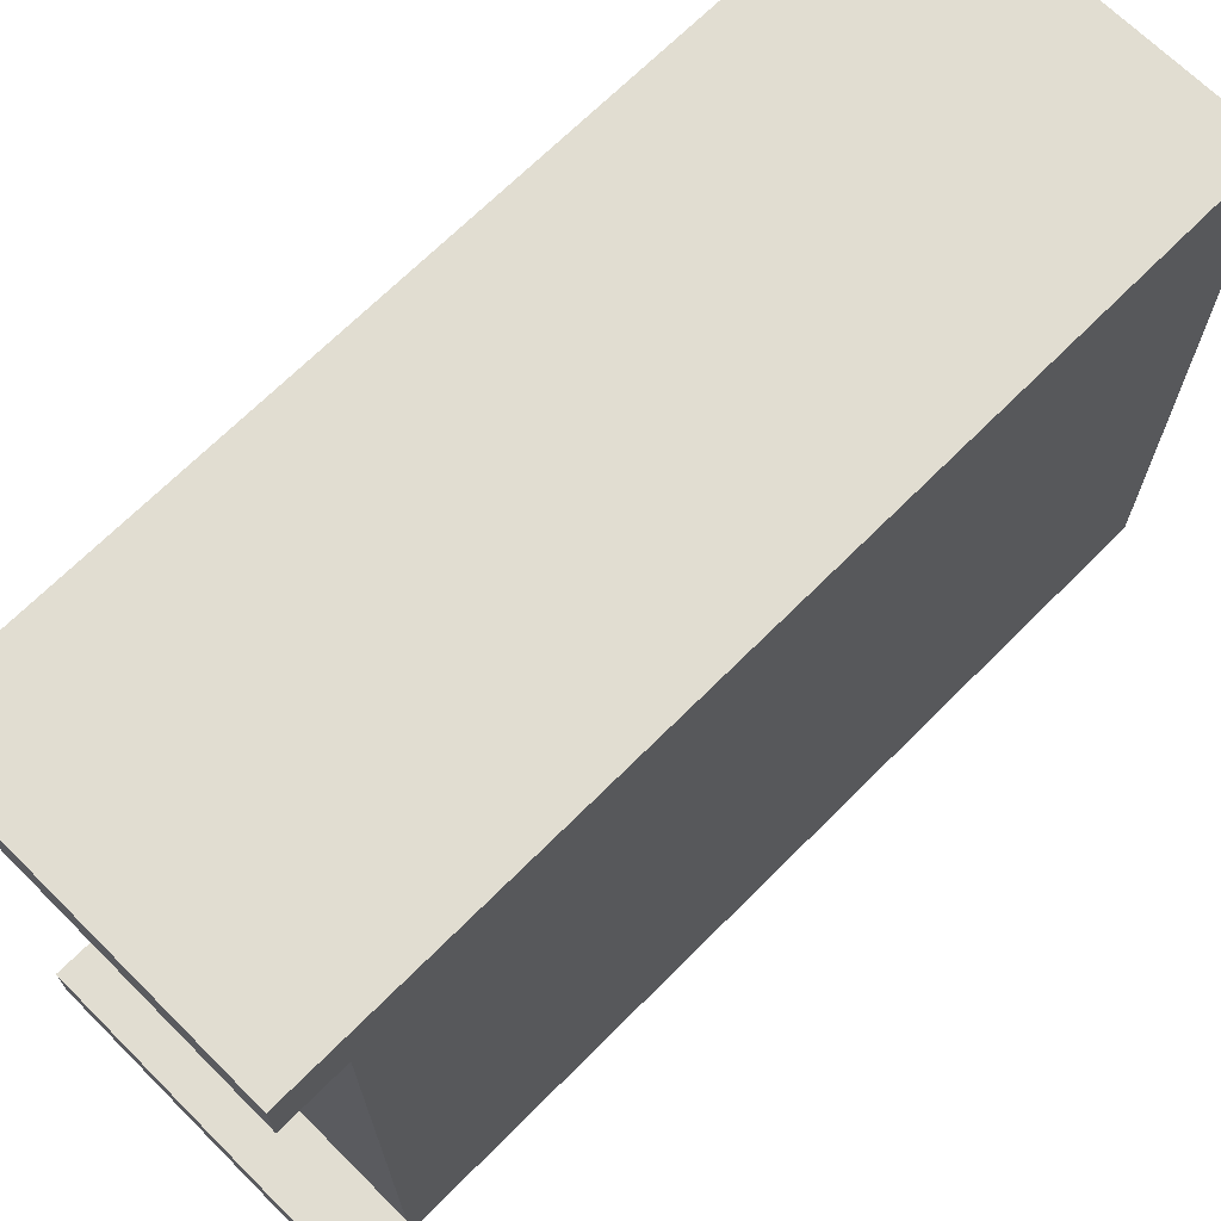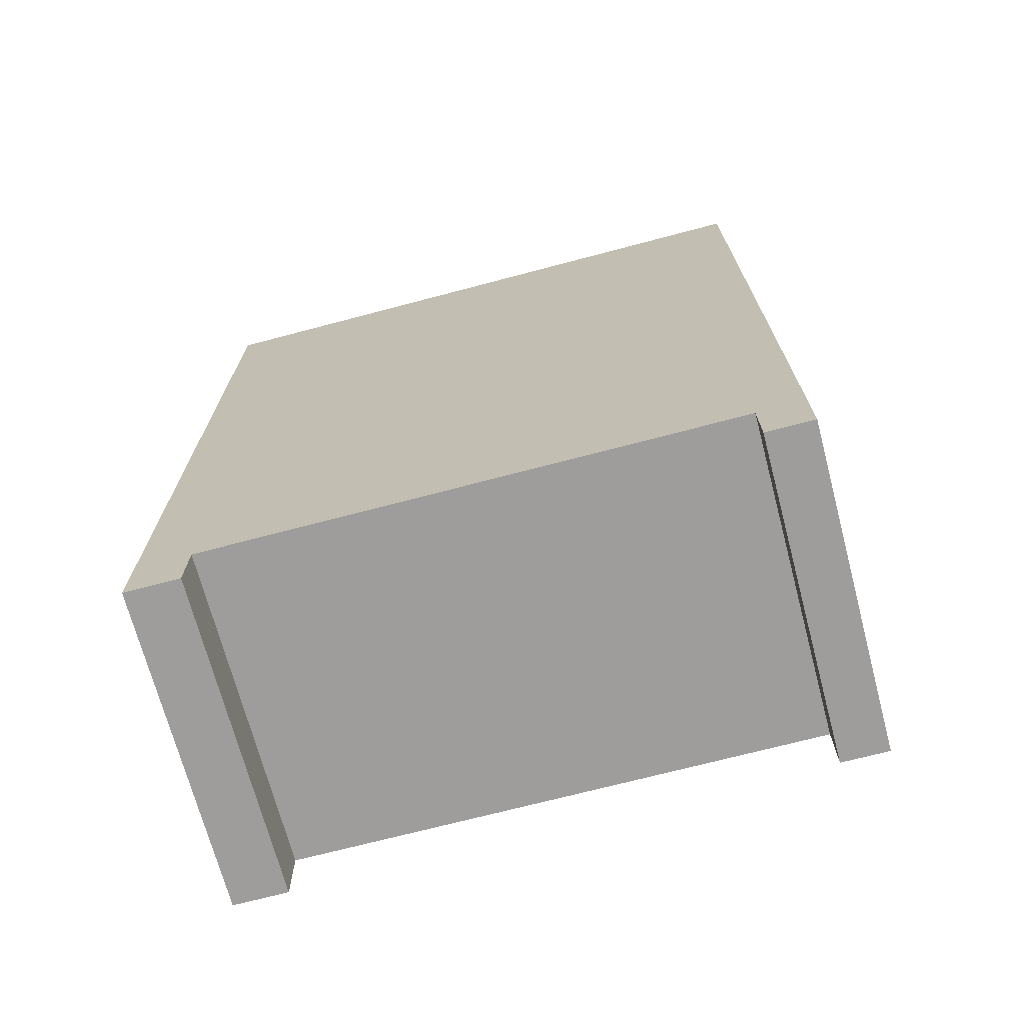
<metadata>
{"format":"obj","ext":"obj","renderer":"f3d","projection":"perspective","resolution":1024,"background":"white","views":[{"elev":68.8,"azim":-135.1,"up":"+Y"},{"elev":-70.7,"azim":-75.2,"up":"+Z"}]}
</metadata>
<code>
v 0.1861 0.296 -0.5
v -0.1861 0.3587 -0.5
v -0.1861 0.296 -0.5
v -0.1861 0.296 -0.5
v 0.1861 0.296 -0.5
v -0.1861 -0.3587 0.5
v 0.1861 0.3587 0.5
v -0.1861 0.3587 0.5
v 0.1861 -0.3587 0.5
v 0.1861 0.3587 0.5
v -0.1861 0.3587 -0.5
v -0.1861 0.3587 0.5
v 0.1861 0.3587 -0.5
v -0.1861 -0.3587 0.5
v -0.1861 -0.3047 -0.5
v -0.1861 -0.3047 -0.4319
v -0.1861 0.296 -0.4319
v -0.1861 -0.285 -0.1428
v -0.1861 -0.285 -0.02618
v -0.1861 0.2999 -0.1428
v -0.1861 0.2999 0.1315
v -0.1861 0.3587 -0.5
v 0.1861 -0.3587 -0.5
v -0.1861 -0.3587 0.5
v -0.1861 -0.3587 -0.5
v 0.1861 -0.3587 0.5
v 0.1861 0.3587 0.5
v 0.1861 0.296 -0.5
v 0.1861 0.3587 -0.5
v 0.1861 0.296 -0.4319
v 0.1861 -0.3047 -0.4319
v 0.1861 -0.3587 -0.5
v 0.1861 -0.3587 0.5
v -0.1861 -0.285 0.2574
v -0.1861 0.005455 0.304
v -0.1861 0.2999 0.2574
v -0.1861 0.01173 0.3031
v -0.1861 -0.005418 0.3102
v -0.1861 -0.009273 0.3153
v -0.1861 -0.0117 0.3211
v -0.1861 -0.01252 0.3274
v -0.1861 -0.009273 0.3395
v -0.1861 -0.005418 0.3445
v -0.1861 -0.000395 0.3484
v -0.1861 0.005455 0.3508
v -0.1861 0.01173 0.3516
v -0.1861 0.01801 0.304
v -0.1861 0.2999 0.415
v -0.1861 0.02386 0.3064
v -0.1861 0.02888 0.3102
v -0.1861 0.03274 0.3153
v -0.1861 0.03516 0.3211
v -0.1861 0.03599 0.3274
v -0.1861 0.03516 0.3337
v -0.1861 0.03274 0.3395
v -0.1861 0.02888 0.3445
v -0.1861 0.02386 0.3484
v -0.1861 0.01801 0.3508
v -0.1861 -0.285 -0.02618
v -0.1861 0.2999 -0.02618
v -0.1861 -0.285 0.1315
v -0.1861 0.01173 0.01769
v -0.1861 -0.009273 0.02982
v -0.1861 -0.0117 0.03567
v -0.1861 -0.01252 0.04195
v -0.1861 -0.005418 0.05909
v -0.1861 -0.000395 0.06295
v -0.1861 0.2999 0.1315
v -0.1861 0.02386 0.02094
v -0.1861 0.02888 0.02479
v -0.1861 0.03274 0.02982
v -0.1861 0.03516 0.03567
v -0.1861 0.03599 0.04195
v -0.1861 0.02888 0.05909
v -0.1861 0.02386 0.06295
v -0.1861 0.01801 0.06537
v -0.1861 -0.285 -0.3004
v -0.1861 0.2999 -0.3004
v -0.1861 0.01173 -0.251
v -0.1861 -0.000395 -0.2477
v -0.1861 -0.005418 -0.2439
v -0.1861 -0.009273 -0.2388
v -0.1861 -0.01252 -0.2267
v -0.1861 -0.0117 -0.2204
v -0.1861 -0.005418 -0.2096
v -0.1861 -0.000395 -0.2057
v -0.1861 0.005454 -0.2033
v -0.1861 0.01801 -0.2501
v -0.1861 0.02386 -0.2477
v -0.1861 0.02888 -0.2439
v -0.1861 0.03274 -0.2388
v -0.1861 0.03516 -0.233
v -0.1861 0.03599 -0.2267
v -0.1861 0.03516 -0.2204
v -0.1861 0.03274 -0.2146
v -0.1861 0.02888 -0.2096
v -0.1861 0.02386 -0.2057
v -0.1861 0.01801 -0.2033
v 0.1861 -0.3047 -0.4319
v -0.1861 -0.3047 -0.5
v -0.1861 -0.3047 -0.4319
v 0.1861 -0.3047 -0.5
v 0.1861 -0.3047 -0.4319
v -0.1861 0.296 -0.4319
v 0.1861 0.296 -0.4319
v -0.1861 -0.3047 -0.4319
v 0.1861 0.296 -0.5
v -0.1861 0.296 -0.4319
v 0.1861 0.296 -0.4319
v 0.1861 -0.3587 -0.5
v -0.1861 -0.3047 -0.5
v -0.1861 -0.3587 -0.5
v -0.1861 -0.3587 -0.5
v 0.1861 -0.3587 -0.5
v 0.1861 -0.3047 -0.5
v -0.1861 0.005455 0.304
v -0.1861 0.01801 0.304
v -0.1861 0.01173 0.3031
v -0.1861 -0.000395 0.3064
v -0.1861 0.02386 0.3064
v -0.1861 -0.005418 0.3102
v -0.1861 0.02888 0.3102
v -0.1861 -0.009273 0.3153
v -0.1861 0.03274 0.3153
v -0.1861 -0.0117 0.3211
v -0.1861 0.03516 0.3211
v -0.1861 -0.01252 0.3274
v -0.1861 0.03599 0.3274
v -0.1861 0.03516 0.3337
v -0.1861 0.03274 0.3395
v -0.1861 -0.009273 0.3395
v -0.1861 -0.005418 0.3445
v -0.1861 0.02888 0.3445
v -0.1861 0.02386 0.3484
v -0.1861 0.005455 0.3508
v -0.1861 0.01801 0.3508
v -0.1861 0.01173 0.3516
v -0.1861 0.02386 0.02094
v -0.1861 0.02888 0.02479
v -0.1861 -0.009273 0.02982
v -0.1861 0.03274 0.02982
v -0.1861 -0.0117 0.03567
v -0.1861 0.03516 0.03567
v -0.1861 -0.01252 0.04195
v -0.1861 0.03599 0.04195
v -0.1861 -0.005418 0.05909
v -0.1861 0.02888 0.05909
v -0.1861 -0.000395 0.06295
v -0.1861 0.02386 0.06295
v -0.1861 0.01173 0.0662
v -0.1861 0.005454 -0.2501
v -0.1861 0.01801 -0.2501
v -0.1861 0.01173 -0.251
v -0.1861 -0.000395 -0.2477
v -0.1861 0.02386 -0.2477
v -0.1861 -0.005418 -0.2439
v -0.1861 0.02888 -0.2439
v -0.1861 -0.009273 -0.2388
v -0.1861 0.03274 -0.2388
v -0.1861 0.03516 -0.233
v -0.1861 0.03599 -0.2267
v -0.1861 0.03516 -0.2204
v -0.1861 0.03274 -0.2146
v -0.1861 -0.005418 -0.2096
v -0.1861 0.02888 -0.2096
v -0.1861 -0.000395 -0.2057
v -0.1861 0.02386 -0.2057
v -0.1861 0.005454 -0.2033
v -0.1861 0.01801 -0.2033
v -0.1861 0.01173 -0.2025
v -0.03102 0.3221 -0.5
v 0.1861 0.3587 -0.5
v 0 0.296 -0.5
v 0 0.296 -0.5
v -0.1861 0.3587 -0.5
v 0 0 0.5
v -0.1861 0 0.5
v 0 -0.3587 0.5
v 0 0.3587 -0
v 0 0.3587 0.5
v 0.1861 0.3587 -0
v -0.1861 -0.3317 0.01702
v -0.1861 -0.3587 0
v -0.1861 -0.3157 0.05935
v -0.1861 0.005502 -0.3662
v -0.1861 0.007427 0.415
v -0.1861 0.3283 0.06692
v -0.1861 0.3231 0.1547
v -0.1861 0.2999 0.415
v 0 -0.3587 0
v 0 -0.3587 -0.5
v 0.1861 -0.3587 0
v 0.1861 0.3273 0.01702
v 0.1861 0.3587 -0
v 0.1861 0.02697 0.03405
v 0.1861 -0.3047 -0.5
v 0.1861 -0.3317 0.03405
v -0.1861 0.007427 0.2574
v -0.1861 -0.285 0.415
v -0.1861 -0.002907 0.3465
v -0.1861 0.01487 0.3036
v -0.1861 0.02093 0.3052
v -0.1861 0.03395 0.3182
v -0.1861 0.03081 0.342
v -0.1861 0.007427 -0.02618
v -0.1861 -0.002907 0.06102
v -0.1861 0.01801 0.01852
v -0.1861 0.03081 0.05658
v -0.1861 0.007427 -0.3004
v -0.1861 -0.285 -0.1428
v -0.1861 -0.01211 -0.2299
v -0.1861 -0.002907 -0.2076
v -0.1861 0.01487 -0.2506
v -0.1861 0.03395 -0.2359
v -0.1861 0.03081 -0.2121
v -0.1861 0.2999 -0.02618
v -0.03102 -0.3047 -0.4603
v 0 -0.3047 -0.4319
v -0.1861 0.03557 0.3243
v 0.1861 -0.004352 -0.4319
v 0 -0.3047 -0.4319
v 0.03102 0.296 -0.4603
v 0 0.296 -0.5
v -0.03102 -0.3362 -0.5
v 0.1861 -0.3047 -0.5
v 0 -0.3587 -0.5
v 0 -0.3587 -0.5
v -0.1861 -0.3047 -0.5
v -0.1861 0.008593 0.3036
v -0.1861 0.01126 0.3074
v -0.1861 0.02637 0.3083
v -0.1861 0.01313 0.3169
v -0.1861 0.03395 0.3182
v -0.1861 0.03557 0.3305
v -0.1861 -0.007345 0.342
v -0.1861 0.02093 0.3496
v -0.1861 0.01173 0.01769
v -0.1861 -0.000395 0.02094
v -0.1861 0.007427 -0.1428
v -0.1861 0.02637 0.3465
v -0.1861 0.01801 0.06537
v -0.1861 0.01016 -0.2508
v -0.1861 0.00253 -0.2489
v -0.1861 0.02637 -0.2458
v -0.1861 0.03395 -0.2359
v -0.1861 0.03557 -0.2236
v -0.1861 -0.007345 -0.2121
v -0.1861 -0.3142 0.1547
v 0 0.3587 -0.5
v -0.03102 0.3221 -0.5
v 0.1861 0.3587 -0.5
v 0 0.3587 0.5
v 0.1861 0 0.5
v -0.1861 0.3587 -0
v 0 0.3587 -0.5
v -0.1861 -0.3587 -0.5
v -0.1861 -0.285 0.2574
v -0.1861 0.007427 0.1315
v -0.1861 0.296 -0.5
v -0.1861 0.2999 -0.3004
v -0.1861 0 0.5
v -0.1861 -0.3587 0
v 0 -0.3587 0.5
v 0.1861 -0.3317 -0.5
v 0.1861 -0.3587 0
v -0.1861 -0.1354 0.3258
v -0.1861 0.008593 0.3036
v -0.1861 -0.000395 0.3064
v -0.1861 -0.002907 0.3083
v -0.1861 -0.0117 0.3337
v -0.1861 0.1337 0.35
v -0.1861 0.1326 0.3527
v -0.1861 0.007427 -0.3004
v -0.1861 0.1352 0.3702
v -0.1861 -0.1388 0.04202
v -0.1861 -0.000395 0.02094
v -0.1861 -0.005418 0.02479
v -0.1861 -0.0117 0.04822
v -0.1861 0.005454 0.06537
v -0.1861 -0.072 0.4504
v -0.1861 0.1512 0.06062
v -0.1861 -0.1354 -0.2301
v -0.1861 0.00253 -0.2489
v -0.1861 -0.002907 -0.2458
v -0.1861 0.00253 -0.2045
v 0 -0.3047 -0.5
v 0 0.296 -0.4319
v -0.1861 -0.004352 -0.4319
v -0.1861 0.296 -0.5
v 0 0.296 -0.4319
v 0 -0.3047 -0.5
v -0.1861 -0.3317 -0.5
v 0 -0.3317 -0.5
v -0.1861 0.01487 0.3036
v -0.1861 0.02093 0.3052
v -0.1861 -0.007345 0.3128
v -0.1861 -0.01048 0.3366
v -0.1861 -0.000395 0.3484
v -0.1861 0.008593 0.3512
v -0.1861 0.005454 0.01852
v -0.1861 -0.009273 0.05407
v -0.1861 -0.002907 0.06102
v -0.1861 0.008593 0.06578
v -0.1861 0.01487 -0.2506
v -0.1861 0.02093 -0.2489
v -0.1861 -0.007345 -0.2414
v -0.1861 -0.01252 -0.2267
v -0.1861 -0.009273 -0.2146
v -0.1861 -0.002907 -0.2076
v -0.1861 0.008593 -0.2029
v -0.1861 0.007427 0.415
v 0 0.3587 -0.5
v -0.1861 0.007427 -0.1428
v -0.1861 0.007427 0.1944
v -0.1861 -0.285 0.415
v -0.1861 0.3273 -0.5
v -0.1861 0.3587 -0
v -0.1861 0.007427 0.2574
v -0.1861 0.02637 0.06102
v 0.1861 0 0.5
v -0.1861 -0.01048 0.3366
v -0.1861 0.008593 0.3512
v -0.1861 0.1272 0.2853
v -0.1861 0.02637 0.3083
v -0.1861 0.03557 0.3305
v -0.1861 0.02093 0.3496
v -0.1861 -0.009273 0.05407
v -0.1861 0.008593 0.06578
v -0.1861 0.1394 -0.001168
v -0.1861 0.03516 0.04822
v -0.1861 0.008593 -0.2506
v -0.1861 -0.009273 -0.2146
v -0.1861 0.008593 -0.2029
v -0.1861 0.1394 -0.2723
v -0.1861 0.2999 -0.1428
v -0.1861 0.02637 -0.2458
v -0.1861 0.03557 -0.2236
v -0.1861 0.02093 -0.2045
v -0.1861 0.3587 0.5
v 0 -0.3047 -0.5
v -0.1861 0.03081 0.3128
v -0.1861 0.01598 0.3297
v -0.1861 0.03557 0.3243
v -0.1861 0.03395 0.3366
v -0.1861 0.01221 0.3474
v -0.1861 0.02637 0.3465
v -0.1861 0.01487 0.3512
v -0.1861 0.03516 0.04822
v -0.1861 0.03274 0.05407
v -0.1861 0.02637 0.06102
v -0.1861 0.01487 0.06578
v -0.1861 0.01247 -0.2434
v -0.1861 0.03081 -0.2414
v -0.1861 0.03557 -0.2299
v -0.1861 0.03395 -0.2175
v -0.1861 0.02637 -0.2076
v 0 -0.004352 -0.4319
v -0.1861 0.01173 0.06551
v -0.1861 -0.285 -0.3004
v -0.1861 -0.004352 -0.4319
v -0.1861 0.007427 -0.08448
v -0.1861 -0.285 0.1315
v -0.1861 0.01801 0.01852
v -0.1861 0.2999 0.2574
v -0.1861 0.007427 -0.02618
v 0.1861 -0.004352 -0.4319
v -0.1861 -0.1156 0.3631
v -0.1861 -0.01048 0.3182
v -0.1861 -0.007345 0.342
v -0.1861 -0.1151 0.3774
v -0.1861 0.1238 0.3746
v -0.1861 0.03081 0.3128
v -0.1861 0.03395 0.3366
v -0.1861 0.01487 0.3512
v -0.1861 0.007427 0.1315
v -0.1861 -0.1114 0.08146
v -0.1861 0.1338 0.08476
v -0.1861 0.03557 -0.2299
v -0.1861 0.03274 0.05407
v -0.1861 0.01487 0.06578
v -0.1861 -0.1156 -0.1925
v -0.1861 -0.0117 -0.233
v -0.1861 -0.007345 -0.2121
v -0.1861 -0.1151 -0.1783
v -0.1861 0.1502 -0.2029
v -0.1861 0.03395 -0.2175
v -0.1861 0.01487 -0.2029
v -0.1861 0.02637 -0.2076
v -0.1861 -0.002907 0.3083
v -0.1861 -0.01048 0.3182
v -0.1861 -0.0117 0.3337
v -0.1861 0.03081 0.342
v -0.1861 0.00253 0.3496
v -0.1861 -0.005418 0.02479
v -0.1861 -0.0117 0.04822
v -0.1861 0.005454 0.06537
v -0.1861 0.03081 0.05658
v -0.1861 -0.002907 -0.2458
v -0.1861 -0.0117 -0.233
v -0.1861 -0.0117 -0.2204
v -0.1861 0.03081 -0.2121
v -0.1861 0.00253 -0.2045
v 0.06203 0.3378 -0.5
v 0.06203 0.3378 -0.5
v -0.06203 0.1196 0.5
v 0.06203 -0.1196 0.5
v -0.06203 0.3587 0.1667
v 0.06203 0.3587 -0.1667
v -0.1861 -0.3407 -0.1667
v -0.1861 -0.3227 -0.144
v -0.1861 -0.3161 -0.07745
v -0.1861 -0.09791 -0.3881
v -0.1861 -0.09005 -0.1039
v -0.1861 -0.09005 0.1734
v -0.1861 0.3378 -0.144
v -0.1861 0.3182 -0.07745
v -0.1861 0.1036 -0.3443
v -0.1861 0.3195 0.01893
v -0.1861 0.1049 -0.06505
v -0.1861 0.1049 0.2154
v -0.1861 0.09996 0.4717
v -0.06203 -0.3587 -0.1667
v 0.06203 -0.3587 0.1667
v 0.1861 0.3378 -0.1667
v 0.1861 0.3169 -0.144
v 0.1861 0.1167 -0.1213
v 0.1861 -0.3407 -0.144
v 0.1861 -0.1016 0.1894
v -0.1861 0.006769 0.2729
v -0.1861 0.2059 0.3255
v -0.1861 0.008862 0.3939
v -0.1861 0.005454 0.01852
v -0.1861 0.01173 0.0662
v -0.1861 0.005454 -0.2501
v -0.1861 0.01173 -0.2025
v 0.06203 -0.3047 -0.4773
v 0.06203 0.09577 -0.4319
v -0.06203 -0.1045 -0.4319
v -0.06203 0.296 -0.4773
v 0.06203 -0.3227 -0.5
v -0.06203 -0.3407 -0.5
v 0.06203 -0.3227 -0.5
f 1 403 172
f 249 171 2
f 172 403 249
f 173 171 1
f 3 171 173
f 4 250 175
f 250 174 5
f 250 312 175
f 5 404 250
f 176 177 6
f 7 405 176
f 8 405 252
f 176 253 7
f 6 406 176
f 9 406 178
f 10 407 180
f 254 179 11
f 12 407 254
f 11 408 255
f 181 179 10
f 13 408 181
f 182 183 14
f 15 409 182
f 16 410 182
f 16 411 359
f 184 182 14
f 359 411 184
f 16 412 360
f 360 185 17
f 248 184 14
f 18 184 248
f 18 413 313
f 19 413 18
f 313 361 20
f 248 362 19
f 257 248 14
f 362 248 257
f 315 257 14
f 362 414 258
f 258 314 21
f 315 280 186
f 14 280 315
f 186 280 189
f 316 17 22
f 259 17 316
f 22 415 317
f 317 187 339
f 17 416 187
f 260 417 273
f 17 417 260
f 273 185 359
f 187 188 339
f 260 418 187
f 216 419 365
f 20 419 216
f 365 361 19
f 188 364 339
f 21 188 216
f 364 189 339
f 364 420 318
f 21 420 364
f 318 314 257
f 339 421 261
f 189 421 339
f 261 280 14
f 23 422 191
f 262 190 24
f 25 422 262
f 24 423 263
f 192 190 23
f 26 423 192
f 193 194 27
f 28 424 193
f 29 424 28
f 30 425 193
f 30 426 366
f 195 193 27
f 366 195 31
f 264 31 32
f 196 31 264
f 32 427 265
f 265 197 33
f 33 428 320
f 195 197 31
f 320 195 27
f 266 198 34
f 35 429 266
f 198 323 36
f 37 323 267
f 35 266 268
f 268 266 269
f 367 266 199
f 39 266 367
f 39 367 368
f 41 367 270
f 270 367 321
f 42 367 369
f 43 367 200
f 370 367 199
f 44 367 370
f 45 370 322
f 271 323 47
f 48 430 271
f 47 323 201
f 49 271 202
f 50 271 324
f 271 272 48
f 50 272 271
f 51 272 372
f 52 272 203
f 272 274 48
f 52 274 272
f 53 274 219
f 54 274 325
f 55 274 373
f 56 274 204
f 57 274 240
f 274 371 48
f 57 371 274
f 58 371 326
f 46 371 374
f 371 311 48
f 46 431 371
f 311 370 199
f 275 205 59
f 205 329 60
f 61 275 59
f 62 329 432
f 432 275 276
f 276 275 277
f 376 275 61
f 65 376 278
f 278 376 327
f 66 376 206
f 67 376 279
f 279 376 328
f 281 329 207
f 69 281 207
f 70 281 69
f 71 281 70
f 72 281 71
f 281 377 68
f 72 377 281
f 73 377 72
f 74 377 208
f 75 377 319
f 76 377 75
f 433 377 380
f 377 375 68
f 375 376 61
f 282 209 77
f 209 334 78
f 79 334 331
f 434 282 283
f 80 282 284
f 381 282 210
f 82 282 381
f 82 381 382
f 382 381 211
f 84 381 332
f 332 381 383
f 85 381 212
f 384 381 210
f 86 381 384
f 86 384 285
f 87 384 333
f 78 385 335
f 385 334 88
f 88 334 213
f 89 385 88
f 90 385 336
f 91 385 90
f 92 385 214
f 93 385 378
f 94 385 337
f 95 385 386
f 96 385 215
f 97 385 388
f 98 385 338
f 435 385 387
f 385 239 335
f 239 384 210
f 217 218 99
f 101 217 100
f 217 286 100
f 99 436 217
f 102 436 99
f 357 220 103
f 287 357 104
f 105 437 287
f 357 288 104
f 221 357 103
f 106 438 221
f 222 223 107
f 108 439 222
f 222 290 108
f 109 222 107
f 110 440 225
f 291 224 111
f 225 440 291
f 111 224 292
f 226 224 110
f 112 224 226
f 113 441 228
f 293 227 114
f 228 441 293
f 115 442 114
f 293 340 228
f 114 442 293
f 230 229 116
f 294 230 117
f 118 230 294
f 230 116 119
f 117 230 295
f 295 230 120
f 121 230 389
f 120 230 231
f 230 232 122
f 123 230 296
f 122 232 341
f 125 232 390
f 124 232 233
f 232 342 126
f 127 232 125
f 126 342 343
f 128 342 234
f 129 342 344
f 391 130 342
f 131 130 297
f 132 130 235
f 130 345 392
f 345 130 132
f 133 345 346
f 393 345 298
f 135 345 393
f 345 236 134
f 345 347 136
f 299 345 135
f 137 345 299
f 237 300 363
f 363 300 238
f 140 363 394
f 142 363 140
f 363 348 143
f 144 363 142
f 348 396 349
f 395 396 348
f 146 396 301
f 349 396 397
f 148 396 302
f 147 396 350
f 396 241 149
f 358 241 396
f 358 351 241
f 303 358 396
f 150 358 303
f 304 242 152
f 153 242 304
f 242 352 152
f 151 352 242
f 352 243 154
f 152 352 305
f 305 352 155
f 156 352 398
f 155 352 244
f 158 352 306
f 157 352 353
f 352 400 159
f 158 400 352
f 159 400 245
f 160 400 354
f 161 400 246
f 162 400 355
f 164 400 247
f 163 400 401
f 166 400 309
f 165 400 356
f 402 400 166
f 168 400 402
f 310 400 168
f 170 400 310
f 1 171 403
f 249 403 171
f 3 2 171
f 4 174 250
f 251 312 404
f 250 404 312
f 5 251 404
f 176 405 177
f 7 252 405
f 8 177 405
f 176 406 253
f 6 178 406
f 9 253 406
f 10 179 407
f 254 407 179
f 12 180 407
f 11 179 408
f 181 408 179
f 13 255 408
f 182 409 183
f 15 256 409
f 256 183 409
f 15 182 410
f 16 15 410
f 16 182 411
f 184 411 182
f 16 359 412
f 359 185 412
f 360 412 185
f 18 359 184
f 19 18 248
f 19 361 413
f 313 413 361
f 362 257 414
f 257 314 414
f 258 414 314
f 22 17 415
f 17 187 415
f 317 415 187
f 17 260 416
f 260 187 416
f 17 185 417
f 273 417 185
f 187 418 188
f 260 20 418
f 20 188 418
f 20 216 188
f 20 361 419
f 365 419 361
f 21 364 188
f 21 314 420
f 318 420 314
f 189 280 421
f 261 421 280
f 23 190 422
f 262 422 190
f 25 191 422
f 24 190 423
f 192 423 190
f 26 263 423
f 193 424 194
f 29 194 424
f 28 193 425
f 30 28 425
f 30 193 426
f 195 426 193
f 366 426 195
f 32 31 427
f 31 197 427
f 265 427 197
f 33 197 428
f 195 428 197
f 320 428 195
f 266 429 198
f 35 323 429
f 198 429 323
f 34 199 266
f 35 267 323
f 38 269 266
f 39 38 266
f 40 368 367
f 41 40 367
f 42 321 367
f 43 369 367
f 44 200 367
f 45 44 370
f 46 322 370
f 36 323 430
f 271 430 323
f 48 36 430
f 37 201 323
f 47 202 271
f 49 324 271
f 50 372 272
f 51 203 272
f 52 219 274
f 53 325 274
f 54 373 274
f 55 204 274
f 56 240 274
f 57 326 371
f 58 374 371
f 371 431 311
f 46 370 431
f 311 431 370
f 275 432 205
f 205 432 329
f 277 275 376
f 63 277 376
f 64 63 376
f 65 64 376
f 66 327 376
f 67 206 376
f 433 328 376
f 60 329 281
f 68 60 281
f 62 207 329
f 73 330 377
f 330 379 377
f 379 208 377
f 74 319 377
f 76 380 377
f 377 433 375
f 375 433 376
f 282 434 209
f 209 434 334
f 77 210 282
f 434 331 334
f 80 283 282
f 81 284 282
f 82 81 282
f 83 211 381
f 84 83 381
f 85 383 381
f 86 212 381
f 87 285 384
f 435 333 384
f 78 334 385
f 79 213 334
f 89 336 385
f 91 214 385
f 92 378 385
f 93 337 385
f 94 386 385
f 95 215 385
f 96 388 385
f 97 338 385
f 98 387 385
f 385 435 239
f 239 435 384
f 101 218 217
f 217 436 286
f 102 286 436
f 357 437 220
f 287 437 357
f 105 220 437
f 357 438 288
f 221 438 357
f 106 288 438
f 222 439 223
f 108 289 439
f 289 223 439
f 109 290 222
f 110 224 440
f 291 440 224
f 112 292 224
f 113 227 441
f 293 441 227
f 115 340 442
f 293 442 340
f 118 229 230
f 119 389 230
f 122 231 230
f 121 296 230
f 123 232 230
f 124 341 232
f 123 390 232
f 126 233 232
f 127 342 232
f 128 343 342
f 127 391 342
f 129 234 342
f 130 344 342
f 391 297 130
f 131 235 130
f 133 392 345
f 132 298 345
f 134 346 345
f 136 236 345
f 137 347 345
f 238 394 363
f 139 138 363
f 141 139 363
f 143 141 363
f 144 348 363
f 145 143 348
f 144 395 348
f 395 301 396
f 147 397 396
f 146 302 396
f 149 350 396
f 150 351 358
f 151 243 352
f 154 398 352
f 157 244 352
f 156 306 352
f 159 353 352
f 158 399 400
f 160 245 400
f 399 307 400
f 161 354 400
f 162 246 400
f 163 355 400
f 308 247 400
f 165 401 400
f 164 309 400
f 167 356 400
f 169 167 400
f 170 169 400

</code>
